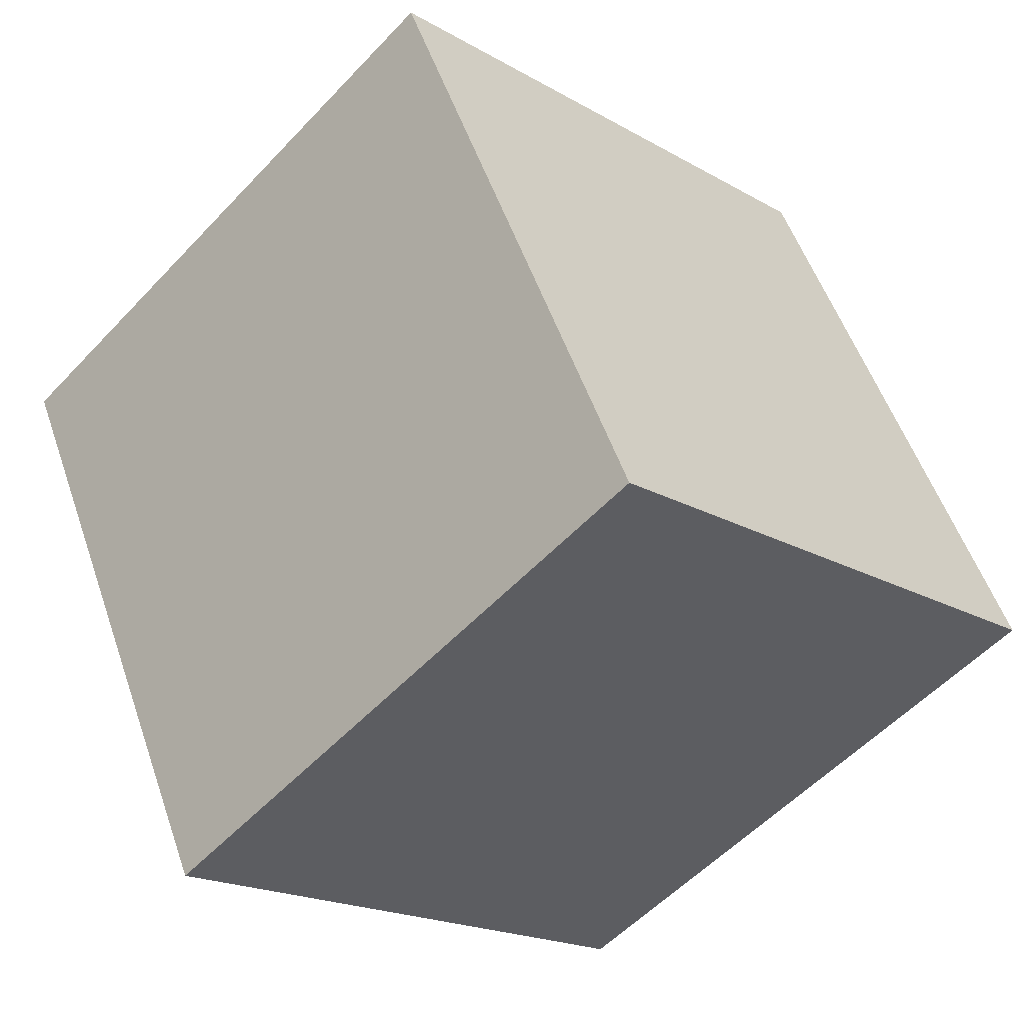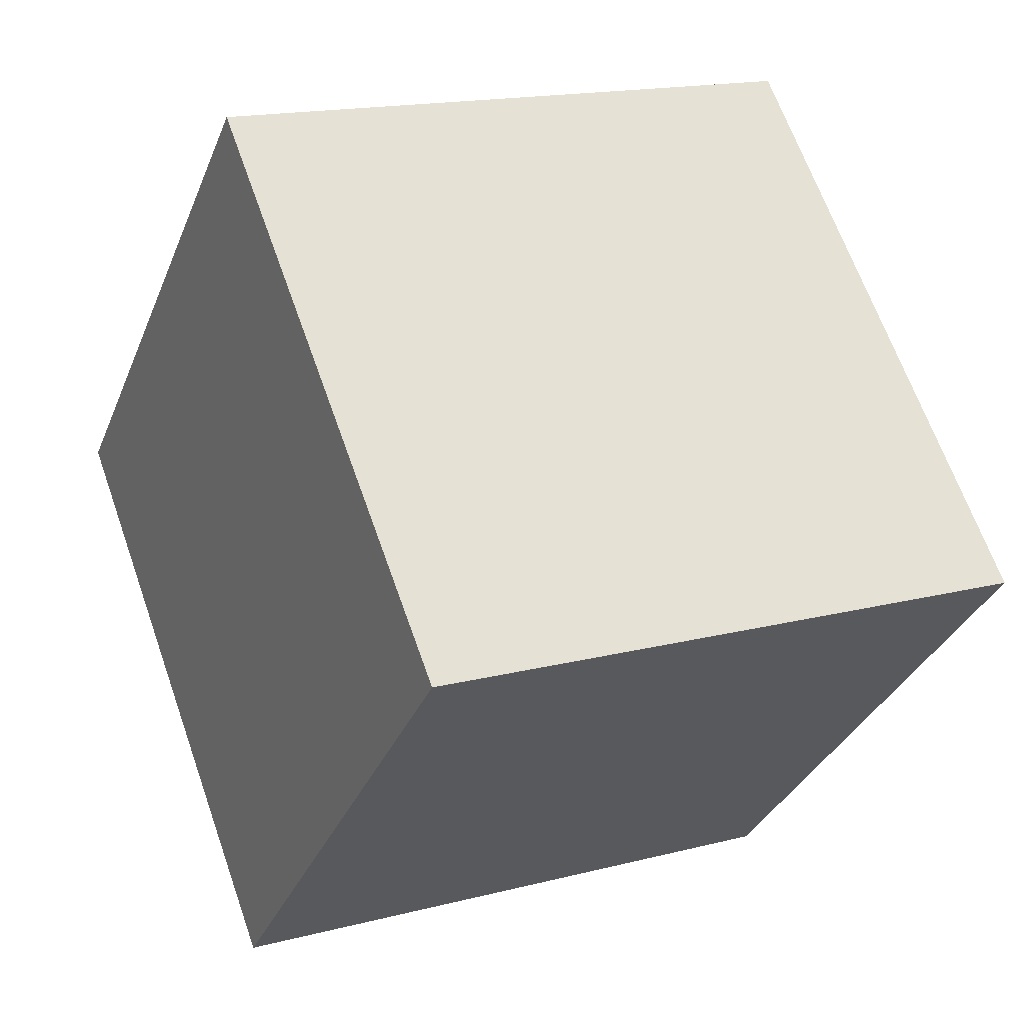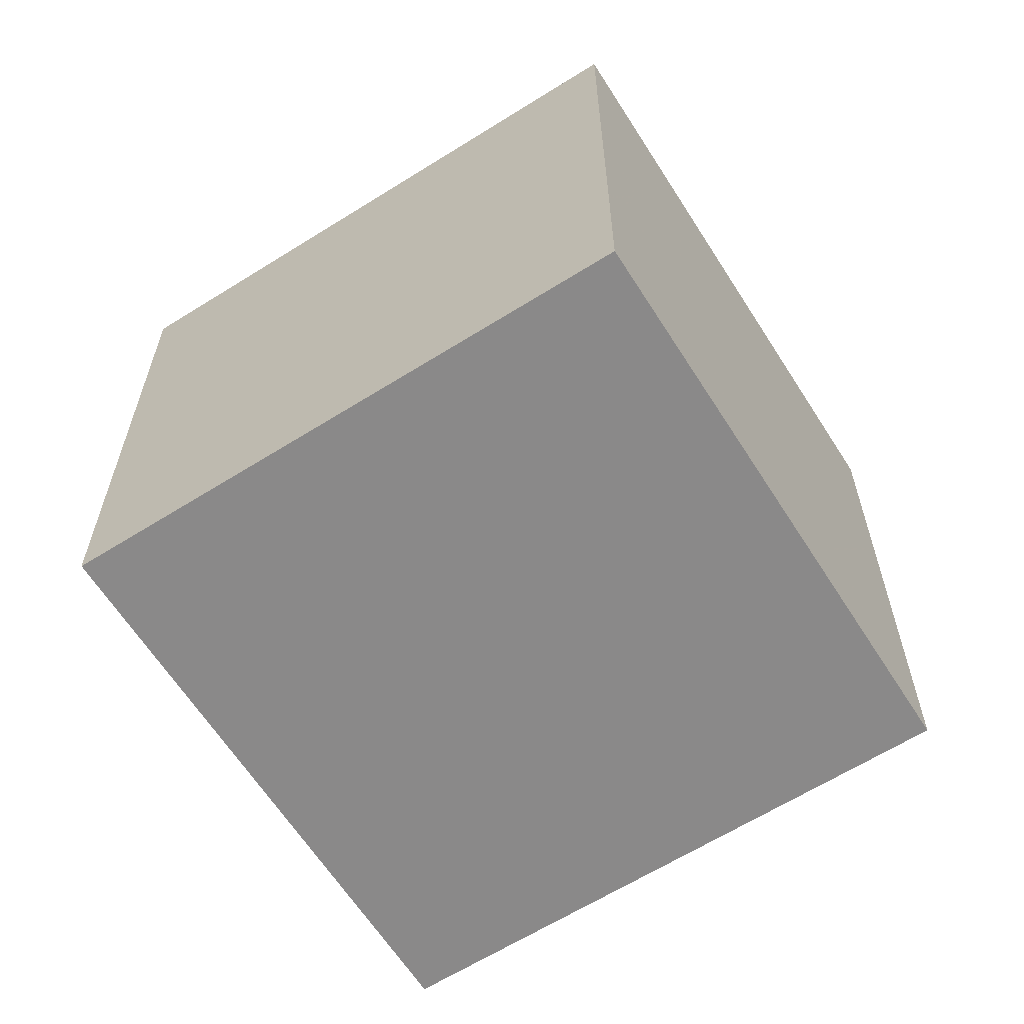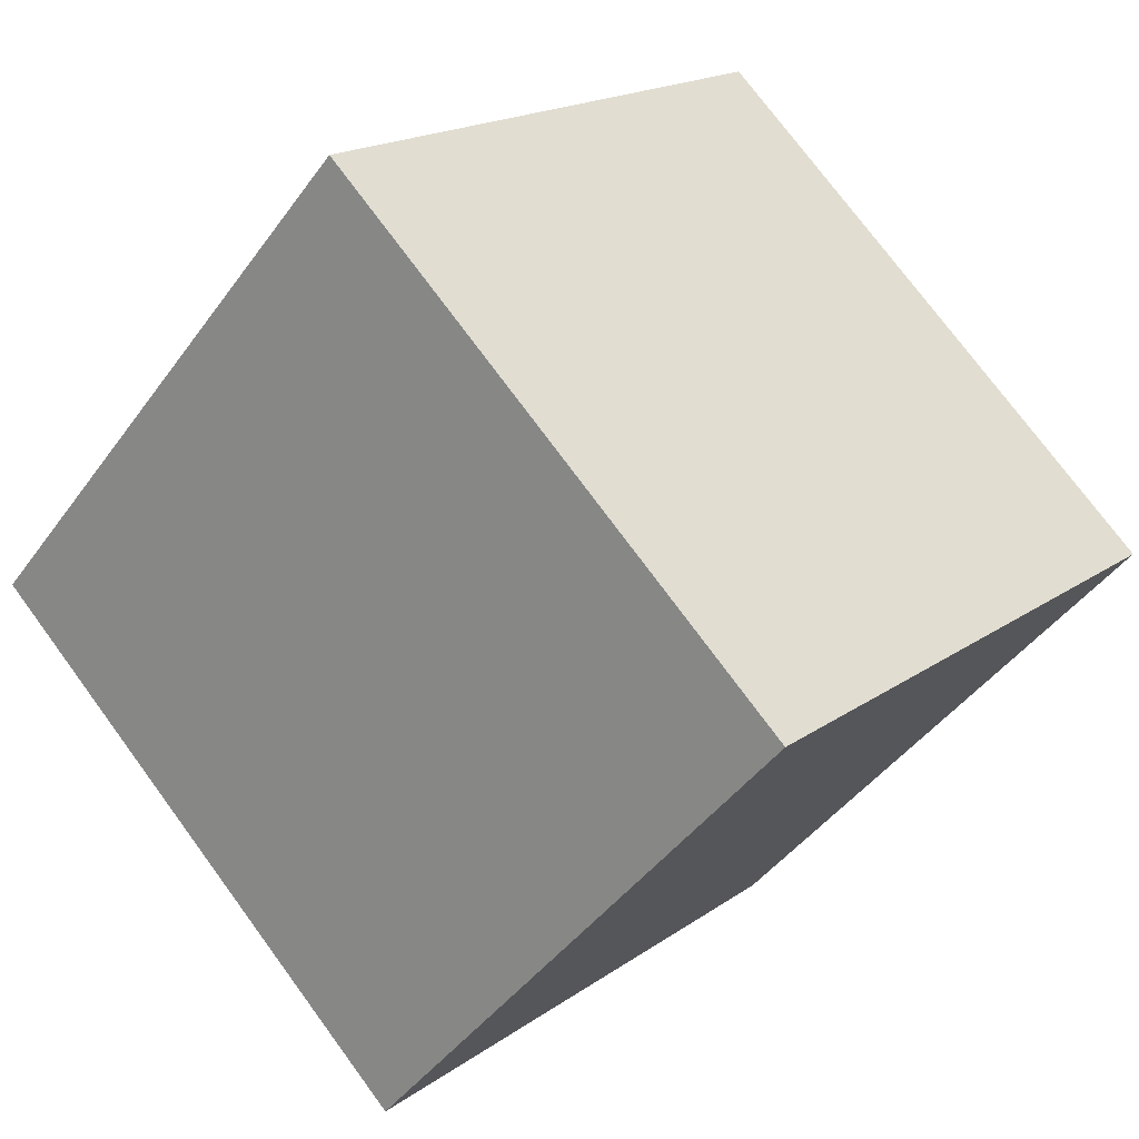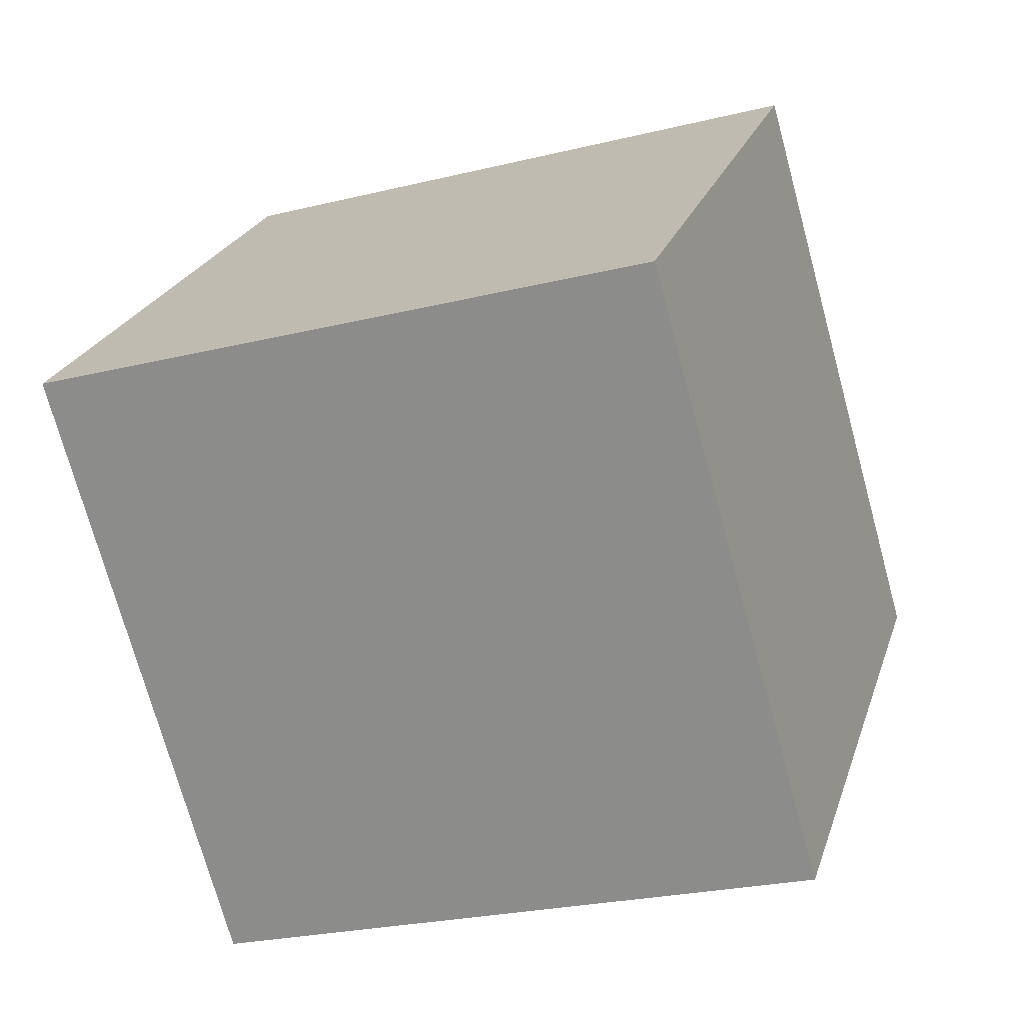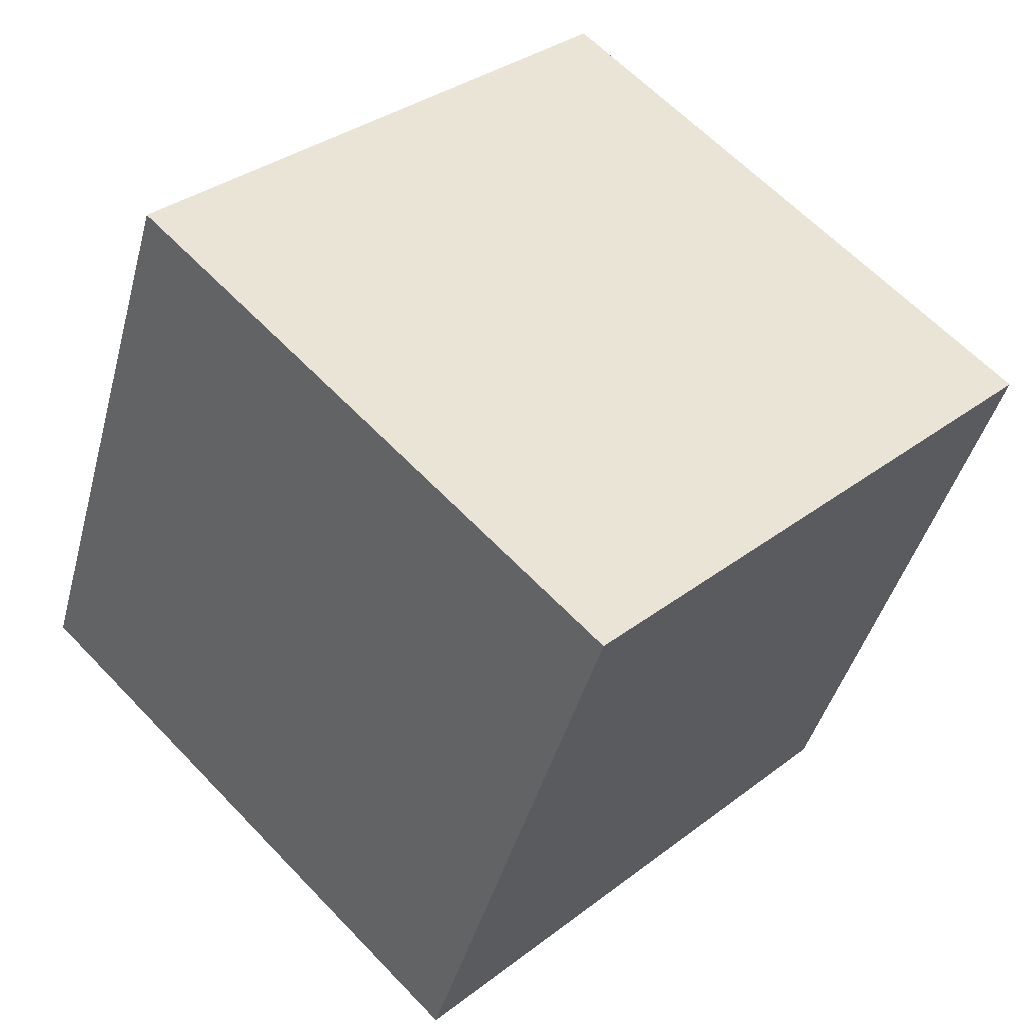
<metadata>
{"format":"obj","ext":"obj","renderer":"f3d","projection":"perspective","resolution":1024,"background":"white","views":[{"elev":53.5,"azim":161.1,"up":"+Z"},{"elev":16.5,"azim":62.1,"up":"+Z"},{"elev":-63.3,"azim":-102.6,"up":"+Y"},{"elev":-43.5,"azim":147.0,"up":"+Z"},{"elev":-24.9,"azim":-68.2,"up":"+Z"},{"elev":-43.1,"azim":165.3,"up":"+Z"}]}
</metadata>
<code>
v 0 4 0
v 0 -4 0
v 5.657 4 0
v 0 4 5.657
v -5.657 4 0
v -0 4 -5.657
v 5.657 -4 0
v 0 -4 5.657
v -5.657 -4 0
v -0 -4 -5.657
f 1 4 3
f 2 7 8
f 3 4 8
f 8 7 3
f 1 5 4
f 2 8 9
f 4 5 9
f 9 8 4
f 1 6 5
f 2 9 10
f 5 6 10
f 10 9 5
f 1 3 6
f 2 10 7
f 6 3 7
f 7 10 6

</code>
